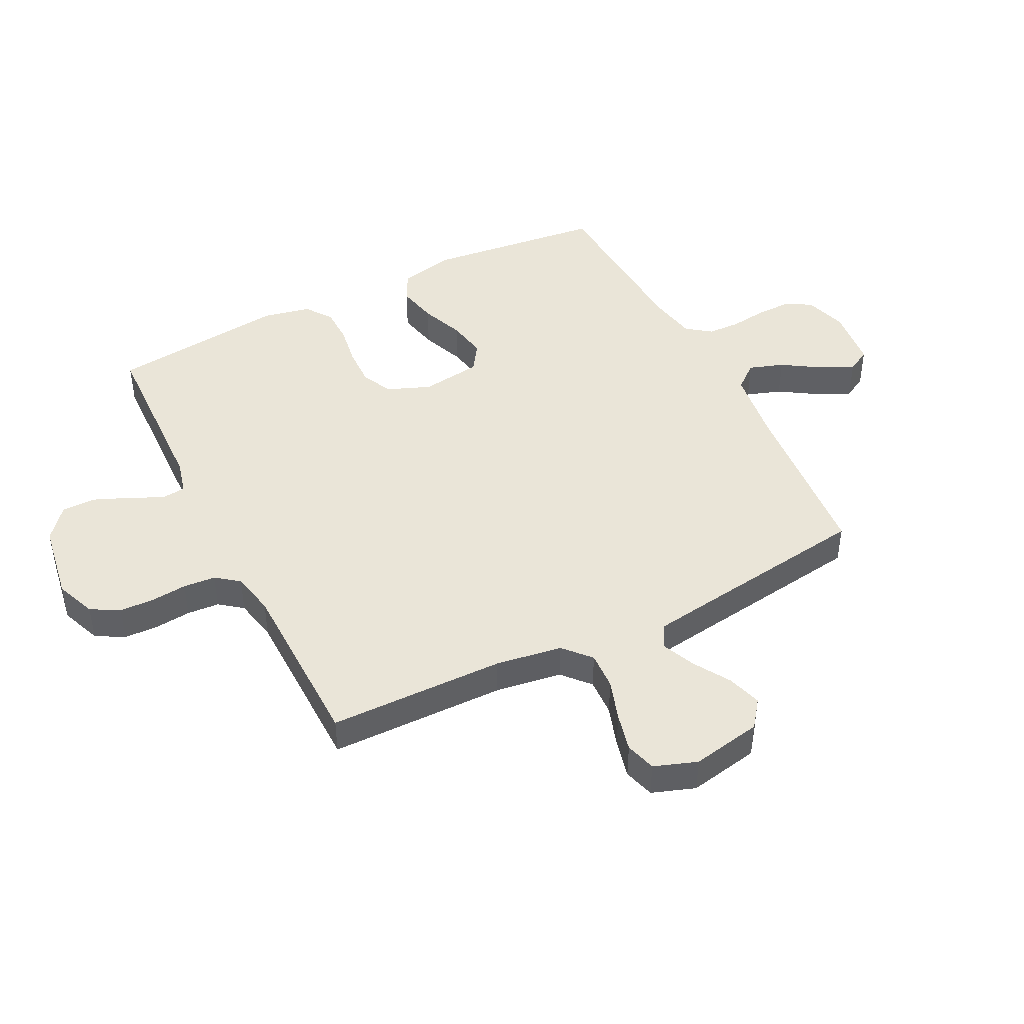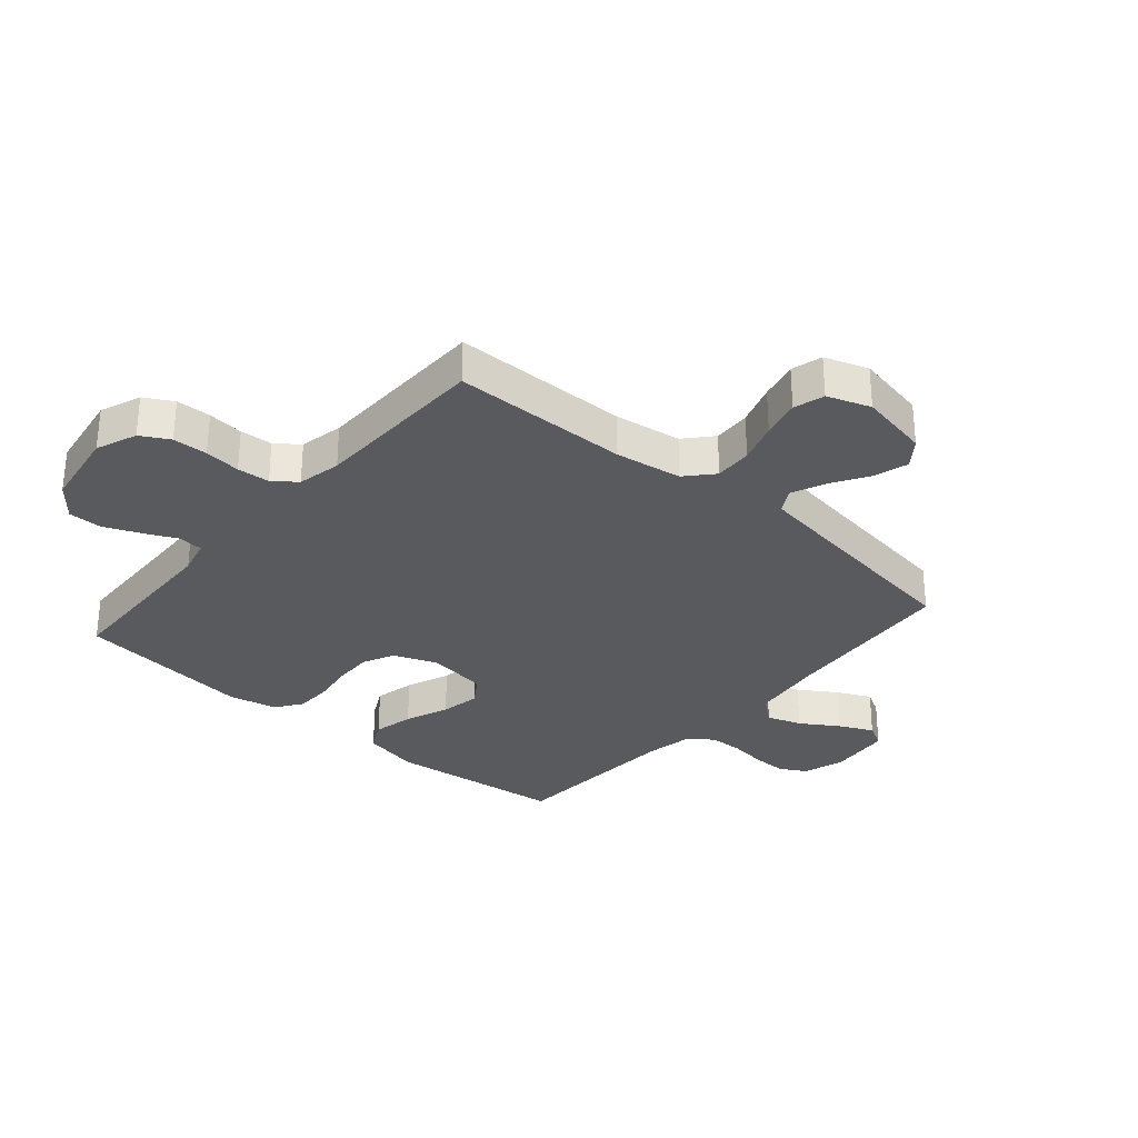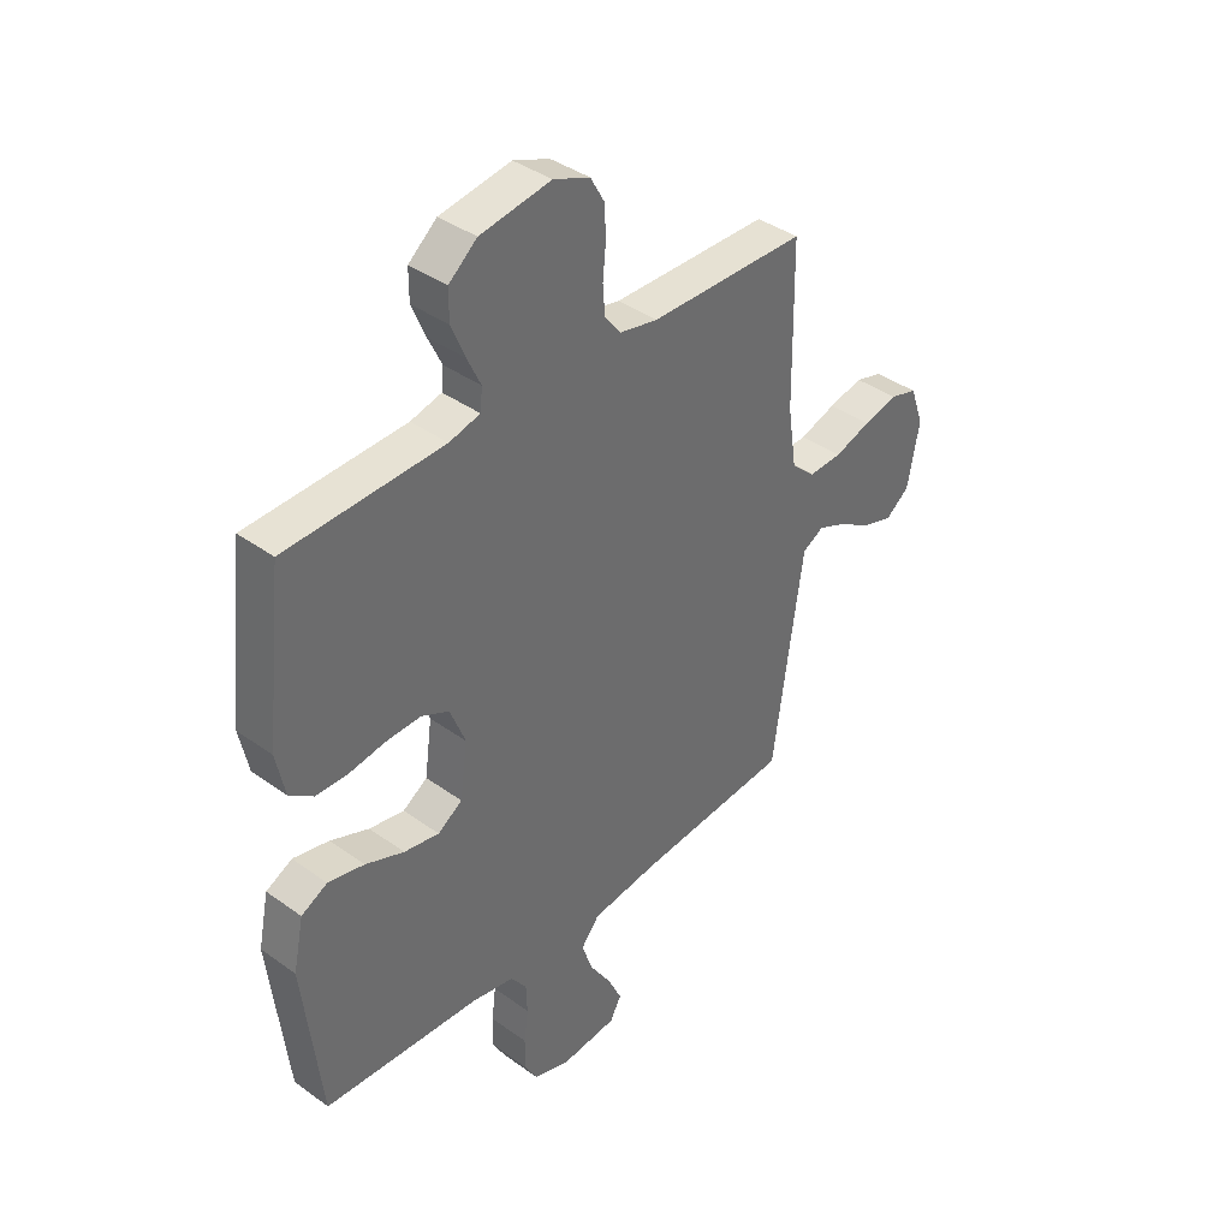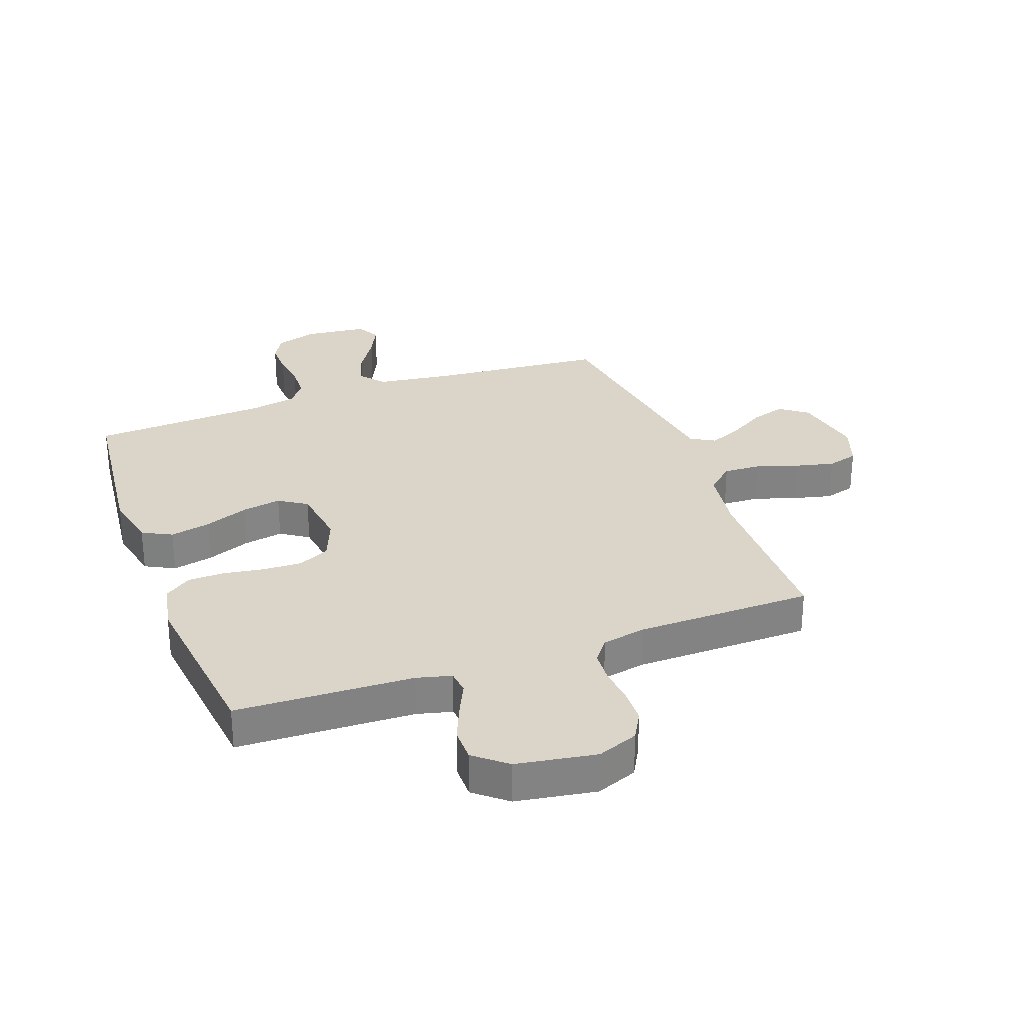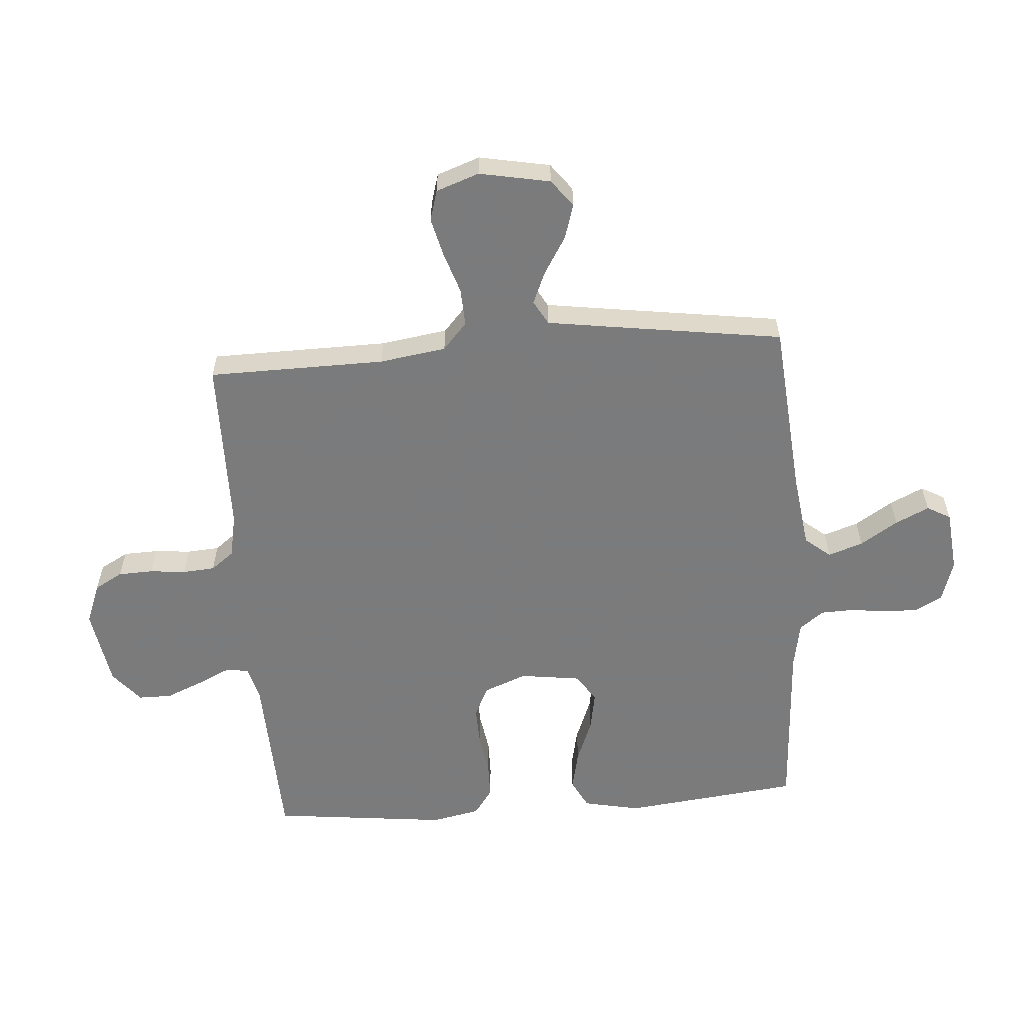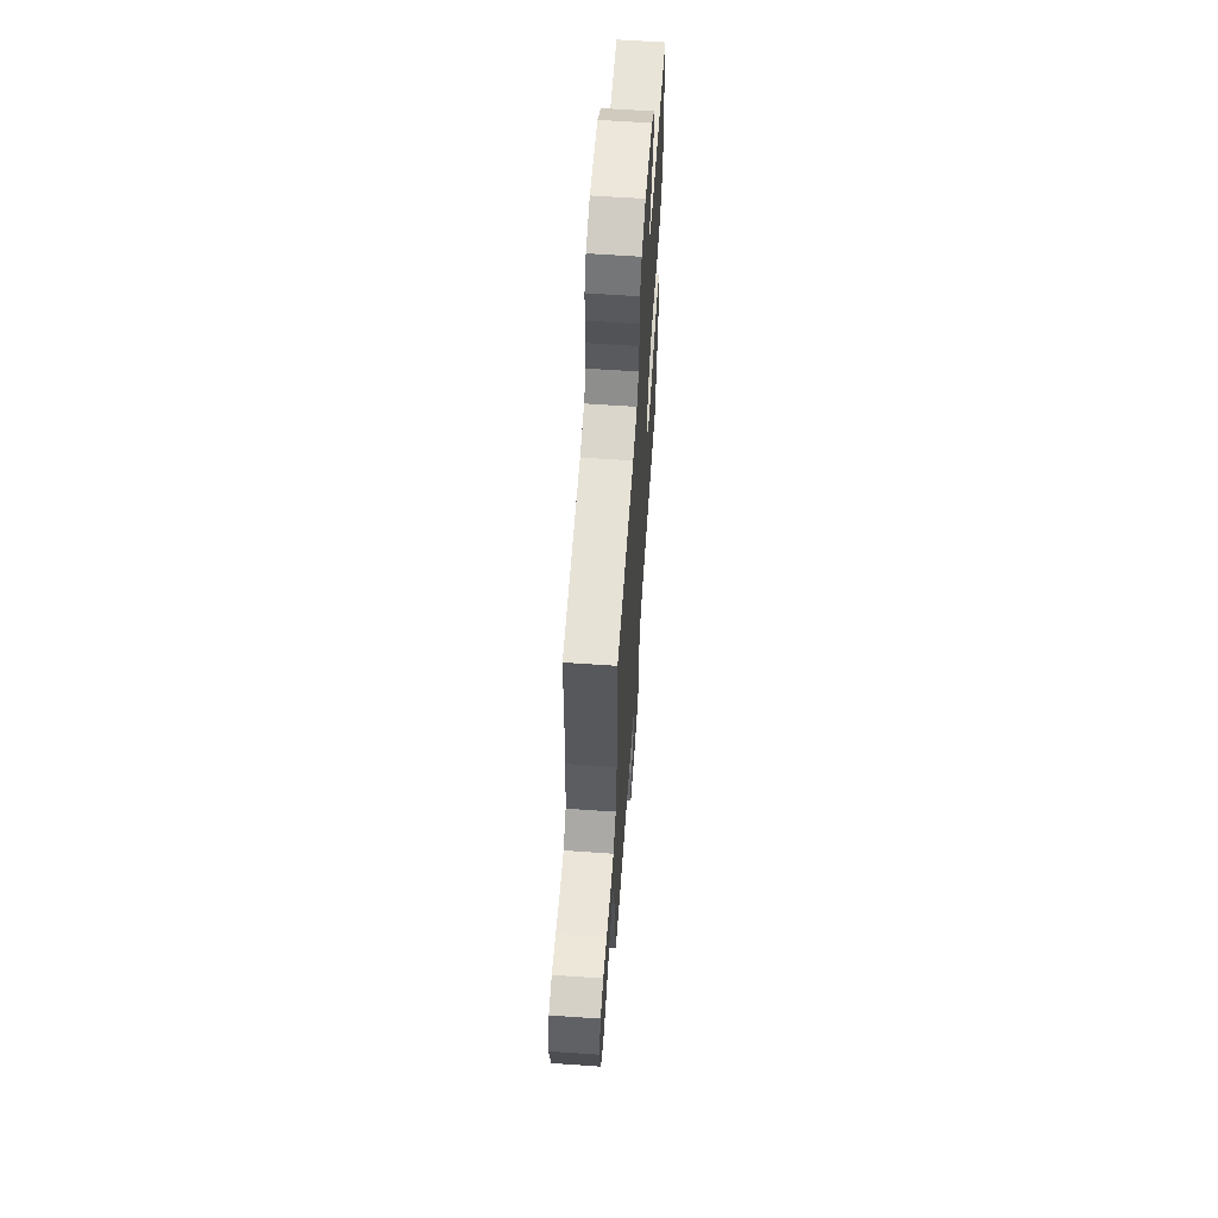
<metadata>
{"format":"obj","ext":"obj","renderer":"f3d","projection":"perspective","resolution":1024,"background":"white","views":[{"elev":44.8,"azim":63.2,"up":"+Y"},{"elev":-30.9,"azim":49.1,"up":"+Y"},{"elev":39.0,"azim":-47.9,"up":"+Z"},{"elev":29.3,"azim":-20.2,"up":"+Y"},{"elev":-58.4,"azim":94.3,"up":"+Y"},{"elev":62.3,"azim":94.0,"up":"+Z"}]}
</metadata>
<code>
v 0.5 0.07 0.5
v 0.504 0.07 0.2
v 0.521 0.07 0.087
v 0.567 0.07 0.046
v 0.631 0.07 0.049
v 0.701 0.07 0.072
v 0.767 0.07 0.088
v 0.819 0.07 0.073
v 0.845 0.07 0
v 0.822 0.07 -0.12
v 0.776 0.07 -0.155
v 0.717 0.07 -0.137
v 0.655 0.07 -0.099
v 0.599 0.07 -0.075
v 0.558 0.07 -0.098
v 0.543 0.07 -0.2
v 0.5 0.07 -0.5
v 0.2 0.07 -0.526
v 0.075 0.07 -0.543
v 0.04 0.07 -0.586
v 0.06 0.07 -0.645
v 0.101 0.07 -0.709
v 0.128 0.07 -0.766
v 0.106 0.07 -0.806
v 0 0.07 -0.817
v -0.071 0.07 -0.795
v -0.096 0.07 -0.75
v -0.095 0.07 -0.691
v -0.087 0.07 -0.629
v -0.089 0.07 -0.573
v -0.12 0.07 -0.532
v -0.2 0.07 -0.517
v -0.5 0.07 -0.5
v -0.534 0.07 -0.2
v -0.514 0.07 -0.104
v -0.464 0.07 -0.078
v -0.395 0.07 -0.093
v -0.321 0.07 -0.122
v -0.254 0.07 -0.134
v -0.207 0.07 -0.103
v -0.193 0.07 0
v -0.222 0.07 0.073
v -0.275 0.07 0.098
v -0.341 0.07 0.096
v -0.41 0.07 0.085
v -0.472 0.07 0.086
v -0.517 0.07 0.118
v -0.534 0.07 0.2
v -0.5 0.07 0.5
v -0.2 0.07 0.511
v -0.141 0.07 0.526
v -0.137 0.07 0.567
v -0.163 0.07 0.622
v -0.189 0.07 0.684
v -0.189 0.07 0.741
v -0.135 0.07 0.786
v 0 0.07 0.808
v 0.069 0.07 0.781
v 0.096 0.07 0.733
v 0.098 0.07 0.674
v 0.092 0.07 0.613
v 0.096 0.07 0.558
v 0.126 0.07 0.519
v 0.2 0.07 0.504
v 0.5 0 0.5
v 0.504 0 0.2
v 0.521 0 0.087
v 0.567 0 0.046
v 0.631 0 0.049
v 0.701 0 0.072
v 0.767 0 0.088
v 0.819 0 0.073
v 0.845 0 0
v 0.822 0 -0.12
v 0.776 0 -0.155
v 0.717 0 -0.137
v 0.655 0 -0.099
v 0.599 0 -0.075
v 0.558 0 -0.098
v 0.543 0 -0.2
v 0.5 0 -0.5
v 0.2 0 -0.526
v 0.075 0 -0.543
v 0.04 0 -0.586
v 0.06 0 -0.645
v 0.101 0 -0.709
v 0.128 0 -0.766
v 0.106 0 -0.806
v 0 0 -0.817
v -0.071 0 -0.795
v -0.096 0 -0.75
v -0.095 0 -0.691
v -0.087 0 -0.629
v -0.089 0 -0.573
v -0.12 0 -0.532
v -0.2 0 -0.517
v -0.5 0 -0.5
v -0.534 0 -0.2
v -0.514 0 -0.104
v -0.464 0 -0.078
v -0.395 0 -0.093
v -0.321 0 -0.122
v -0.254 0 -0.134
v -0.207 0 -0.103
v -0.193 0 0
v -0.222 0 0.073
v -0.275 0 0.098
v -0.341 0 0.096
v -0.41 0 0.085
v -0.472 0 0.086
v -0.517 0 0.118
v -0.534 0 0.2
v -0.5 0 0.5
v -0.2 0 0.511
v -0.141 0 0.526
v -0.137 0 0.567
v -0.163 0 0.622
v -0.189 0 0.684
v -0.189 0 0.741
v -0.135 0 0.786
v 0 0 0.808
v 0.069 0 0.781
v 0.096 0 0.733
v 0.098 0 0.674
v 0.092 0 0.613
v 0.096 0 0.558
v 0.126 0 0.519
v 0.2 0 0.504
f 59 60 61
f 58 59 61
f 57 58 61
f 56 57 61
f 55 56 61
f 54 55 61
f 53 54 61
f 52 53 61
f 51 52 61 62
f 50 51 62 63
f 50 63 64
f 49 50 64
f 48 49 64
f 47 48 64
f 46 47 64
f 45 46 64
f 44 45 64
f 36 37 38
f 35 36 38
f 34 35 38
f 33 34 38
f 32 33 38
f 31 32 38 39
f 30 31 39 40
f 27 28 29
f 26 27 29
f 25 26 29
f 24 25 29
f 23 24 29
f 22 23 29
f 21 22 29
f 20 21 29 30
f 30 40 41
f 20 30 41
f 19 20 41
f 16 17 18
f 19 41 42
f 18 19 42
f 16 18 42
f 15 16 42
f 11 12 13
f 10 11 13
f 9 10 13
f 8 9 13
f 7 8 13
f 6 7 13
f 5 6 13
f 4 5 13 14
f 64 1 2
f 44 64 2
f 43 44 2
f 15 42 43
f 14 15 43
f 4 14 43
f 3 4 43
f 2 3 43
f 125 124 123
f 125 123 122
f 125 122 121
f 125 121 120
f 125 120 119
f 125 119 118
f 125 118 117
f 125 117 116
f 126 125 116 115
f 127 126 115 114
f 128 127 114
f 128 114 113
f 128 113 112
f 128 112 111
f 128 111 110
f 128 110 109
f 128 109 108
f 102 101 100
f 102 100 99
f 102 99 98
f 102 98 97
f 102 97 96
f 103 102 96 95
f 104 103 95 94
f 93 92 91
f 93 91 90
f 93 90 89
f 93 89 88
f 93 88 87
f 93 87 86
f 93 86 85
f 94 93 85 84
f 105 104 94
f 105 94 84
f 105 84 83
f 82 81 80
f 106 105 83
f 106 83 82
f 106 82 80
f 106 80 79
f 77 76 75
f 77 75 74
f 77 74 73
f 77 73 72
f 77 72 71
f 77 71 70
f 77 70 69
f 78 77 69 68
f 66 65 128
f 66 128 108
f 66 108 107
f 107 106 79
f 107 79 78
f 107 78 68
f 107 68 67
f 107 67 66
f 1 65 66 2
f 2 66 67 3
f 3 67 68 4
f 4 68 69 5
f 5 69 70 6
f 6 70 71 7
f 7 71 72 8
f 8 72 73 9
f 9 73 74 10
f 10 74 75 11
f 11 75 76 12
f 12 76 77 13
f 13 77 78 14
f 14 78 79 15
f 15 79 80 16
f 16 80 81 17
f 17 81 82 18
f 18 82 83 19
f 19 83 84 20
f 20 84 85 21
f 21 85 86 22
f 22 86 87 23
f 23 87 88 24
f 24 88 89 25
f 25 89 90 26
f 26 90 91 27
f 27 91 92 28
f 28 92 93 29
f 29 93 94 30
f 30 94 95 31
f 31 95 96 32
f 32 96 97 33
f 33 97 98 34
f 34 98 99 35
f 35 99 100 36
f 36 100 101 37
f 37 101 102 38
f 38 102 103 39
f 39 103 104 40
f 40 104 105 41
f 41 105 106 42
f 42 106 107 43
f 43 107 108 44
f 44 108 109 45
f 45 109 110 46
f 46 110 111 47
f 47 111 112 48
f 48 112 113 49
f 49 113 114 50
f 50 114 115 51
f 51 115 116 52
f 52 116 117 53
f 53 117 118 54
f 54 118 119 55
f 55 119 120 56
f 56 120 121 57
f 57 121 122 58
f 58 122 123 59
f 59 123 124 60
f 60 124 125 61
f 61 125 126 62
f 62 126 127 63
f 63 127 128 64
f 64 128 65 1

</code>
